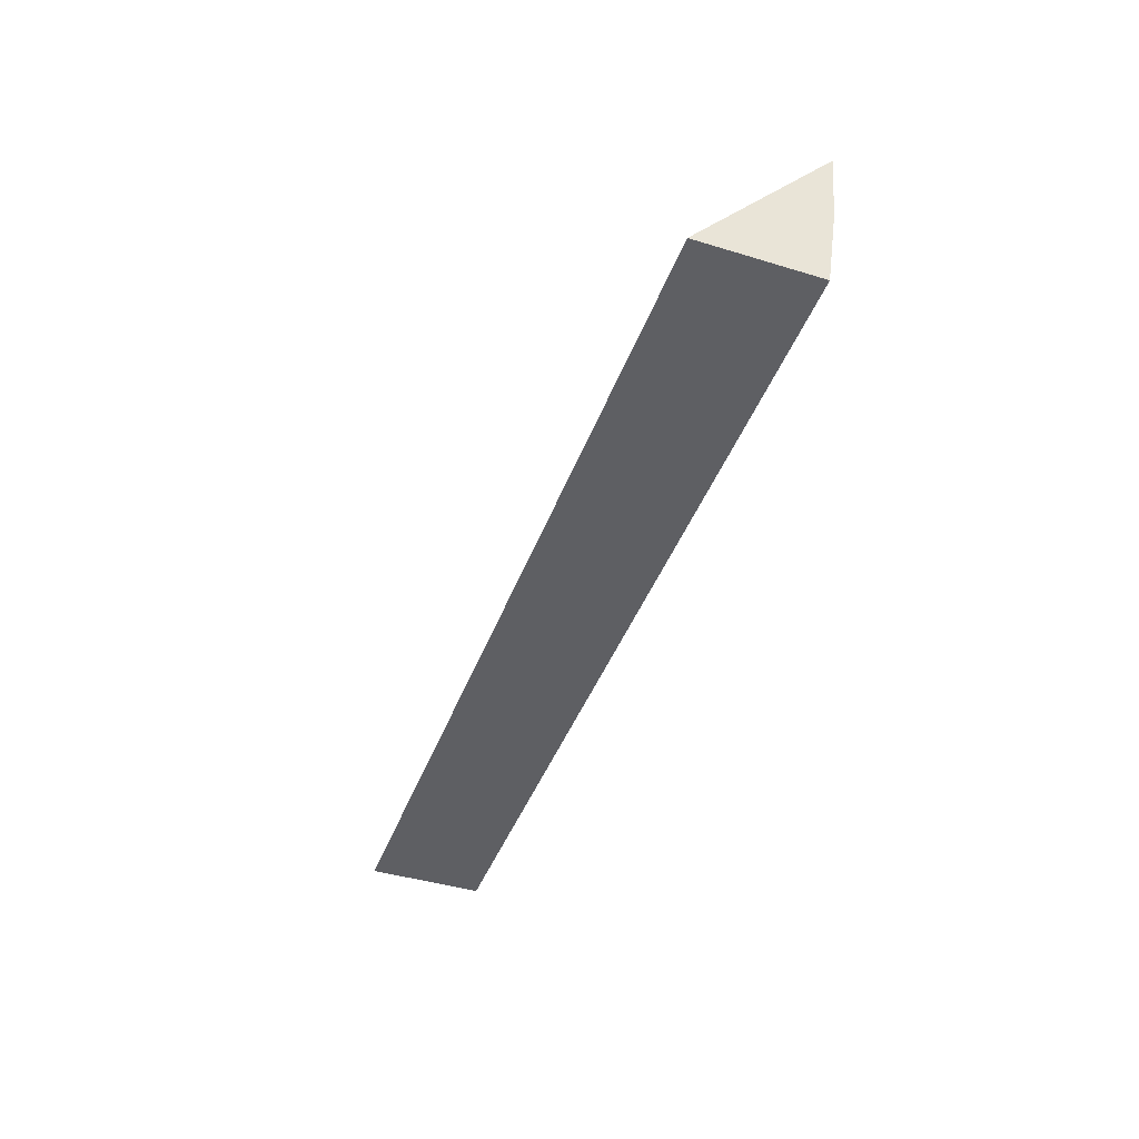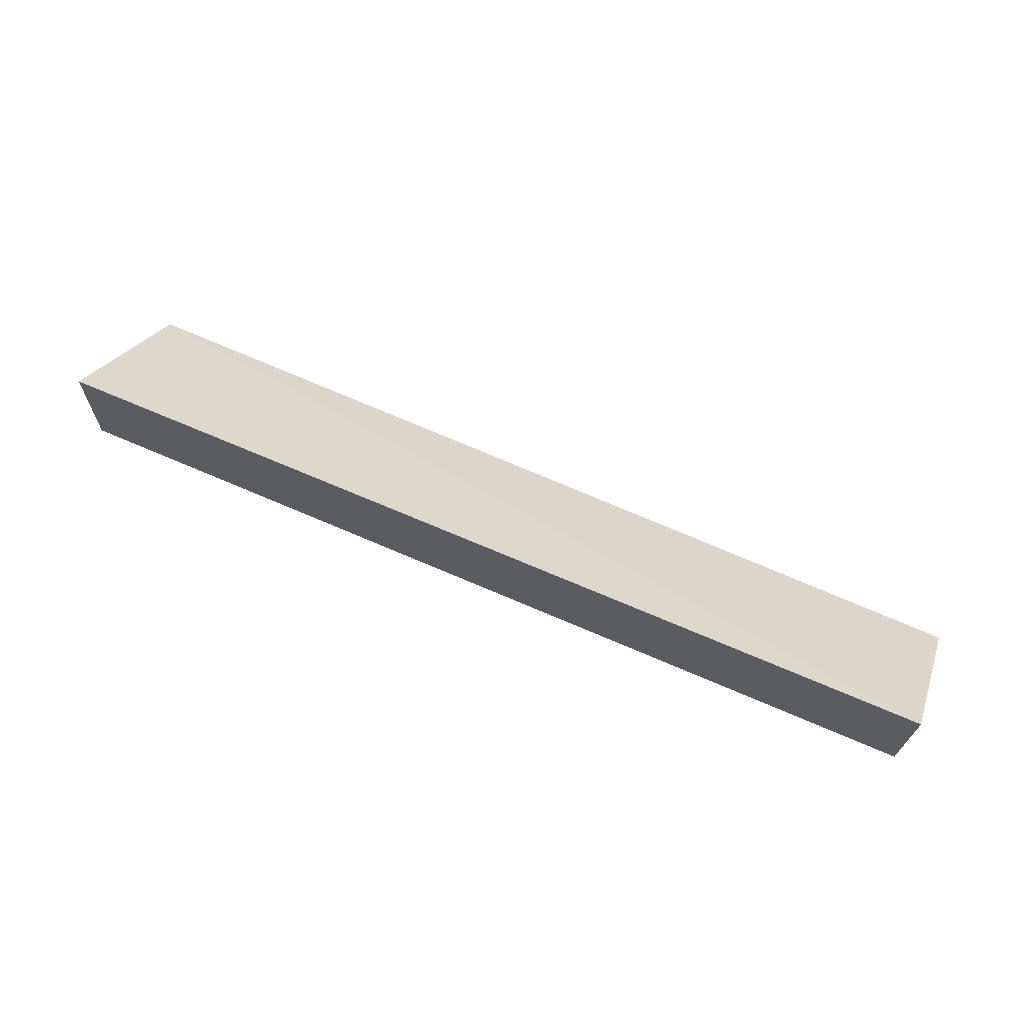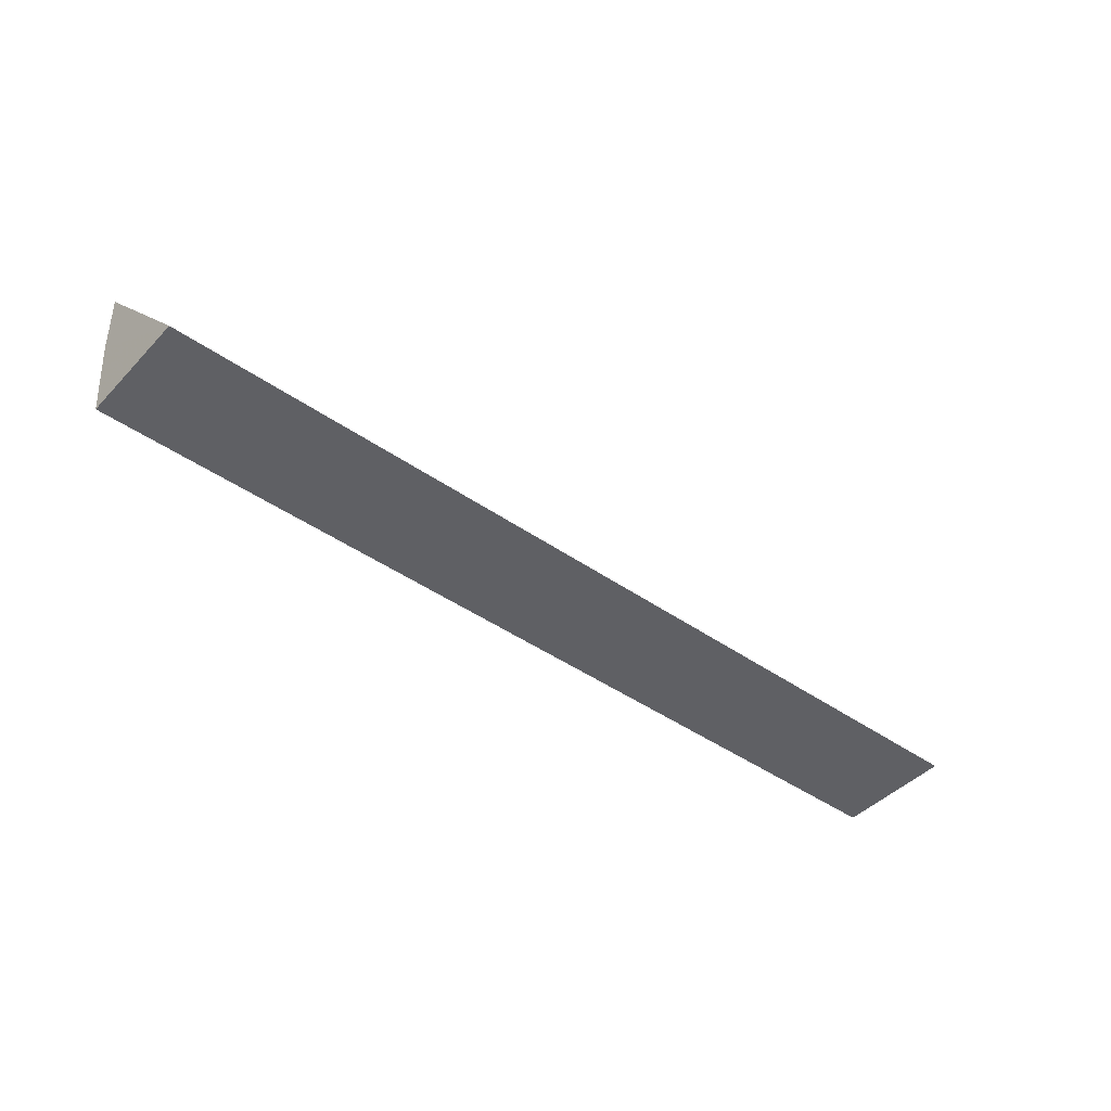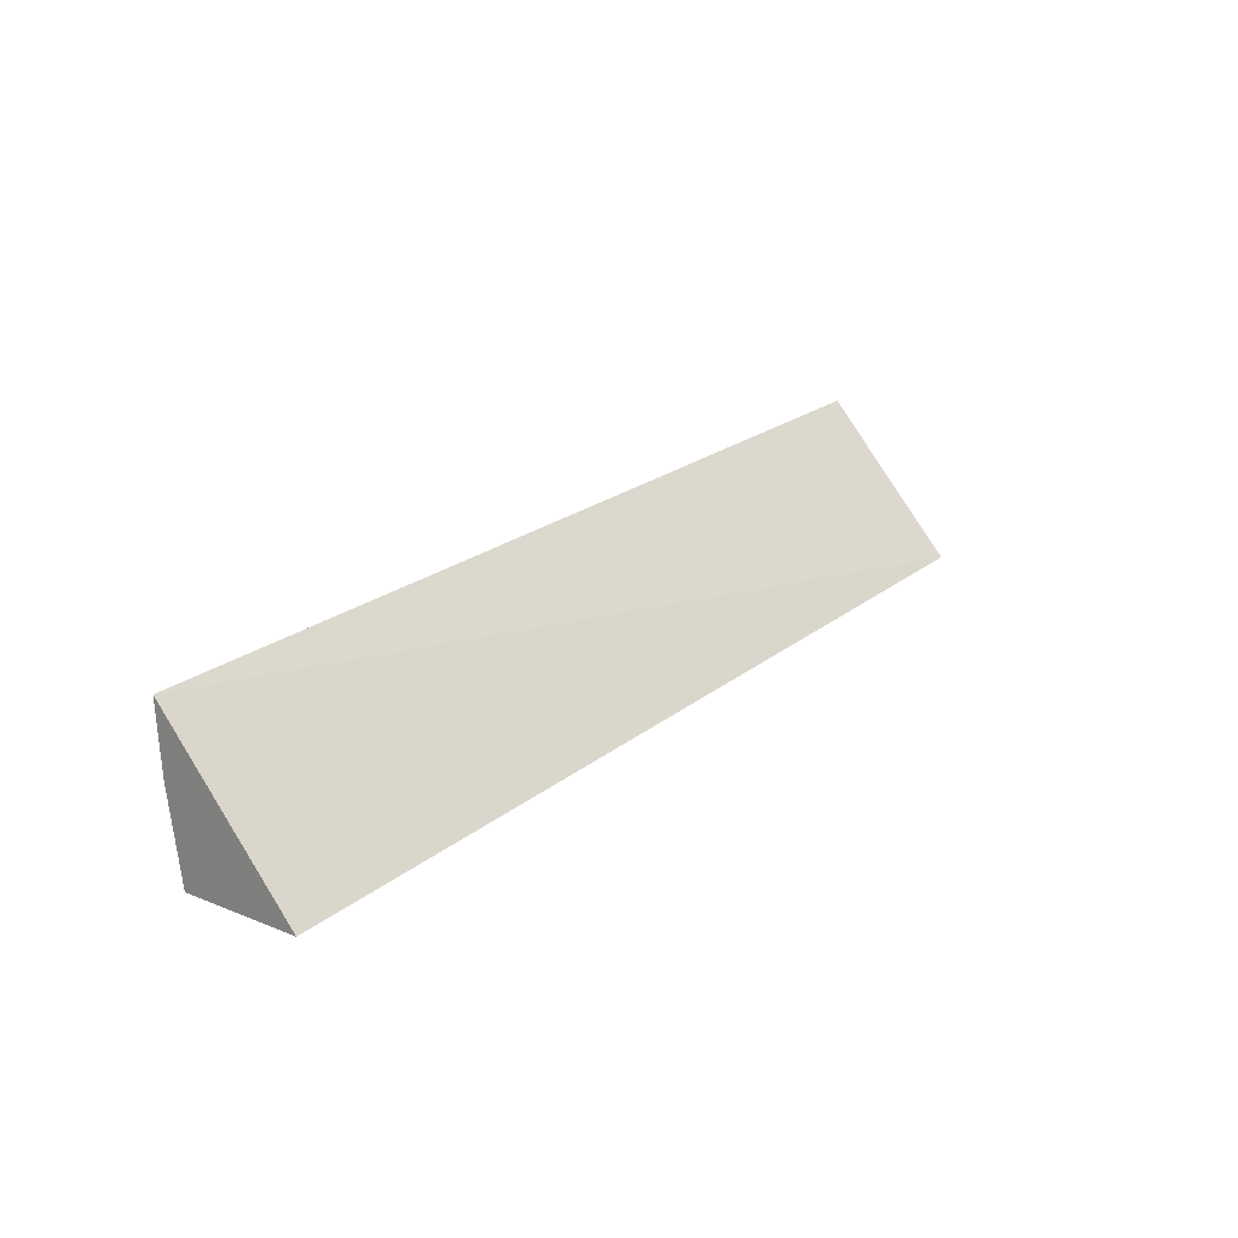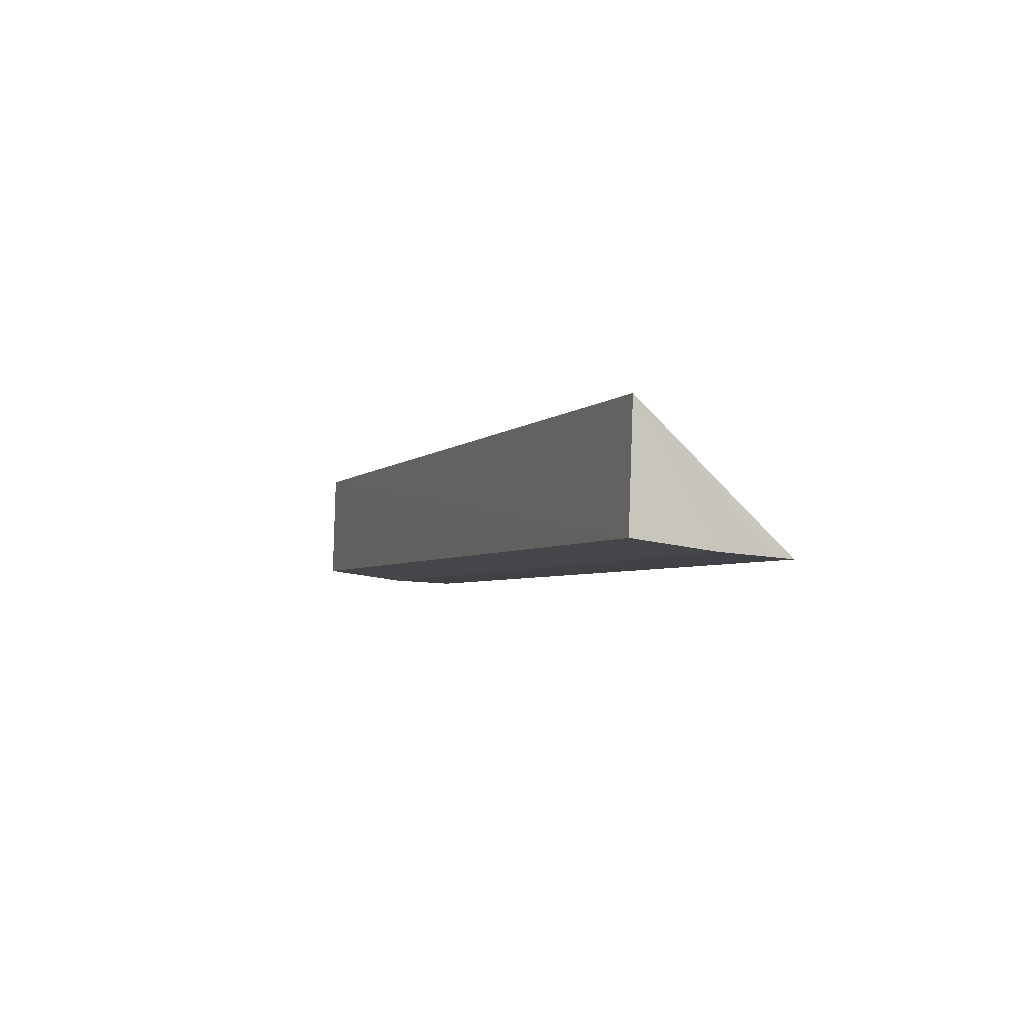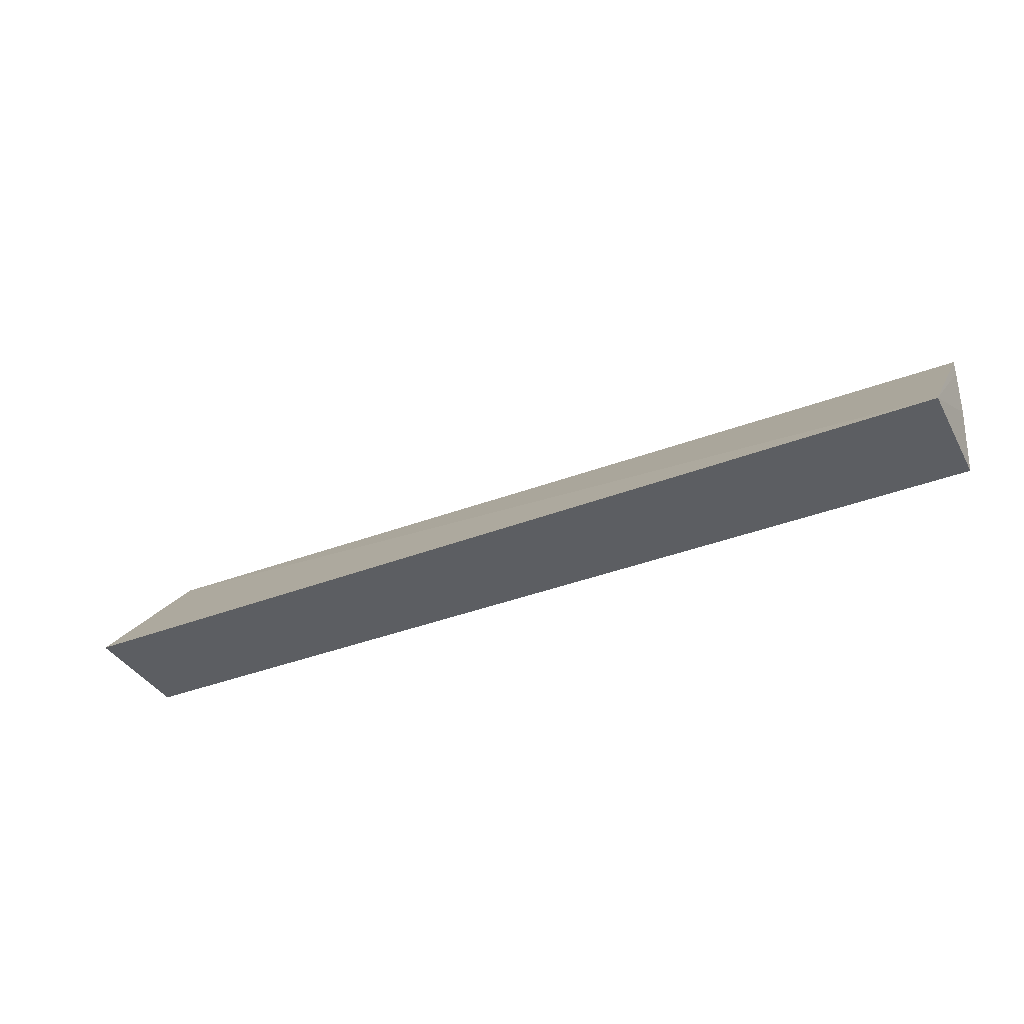
<metadata>
{"format":"obj","ext":"obj","renderer":"f3d","projection":"perspective","resolution":1024,"background":"white","views":[{"elev":-40.0,"azim":-108.8,"up":"+Z"},{"elev":67.9,"azim":-155.9,"up":"+Y"},{"elev":-43.0,"azim":139.5,"up":"+Z"},{"elev":21.9,"azim":126.8,"up":"+Z"},{"elev":-3.7,"azim":-109.9,"up":"+Y"},{"elev":-35.9,"azim":-153.4,"up":"+Z"}]}
</metadata>
<code>
v 0.1092 -0.01729 0.01914
v 0.1092 -0.01723 0.01798
v 0.1093 -0.002514 0.002012
v 0.00392 -0.002476 0.003099
v 0.003824 -0.01735 0.01937
v 0.004049 -0.01561 0.002677
v 0.1092 -0.01556 0.00163
v 0.003807 -0.01675 0.01153
v 0.1092 -0.0169 0.01163
v 0.003794 -0.01719 0.01752
f 1 3 4
f 5 1 4
f 6 4 3
f 7 6 3
f 8 4 6
f 9 5 8
f 9 1 5
f 9 8 6
f 9 6 7
f 9 7 3
f 9 3 1
f 10 8 5
f 10 5 4
f 10 4 8

</code>
